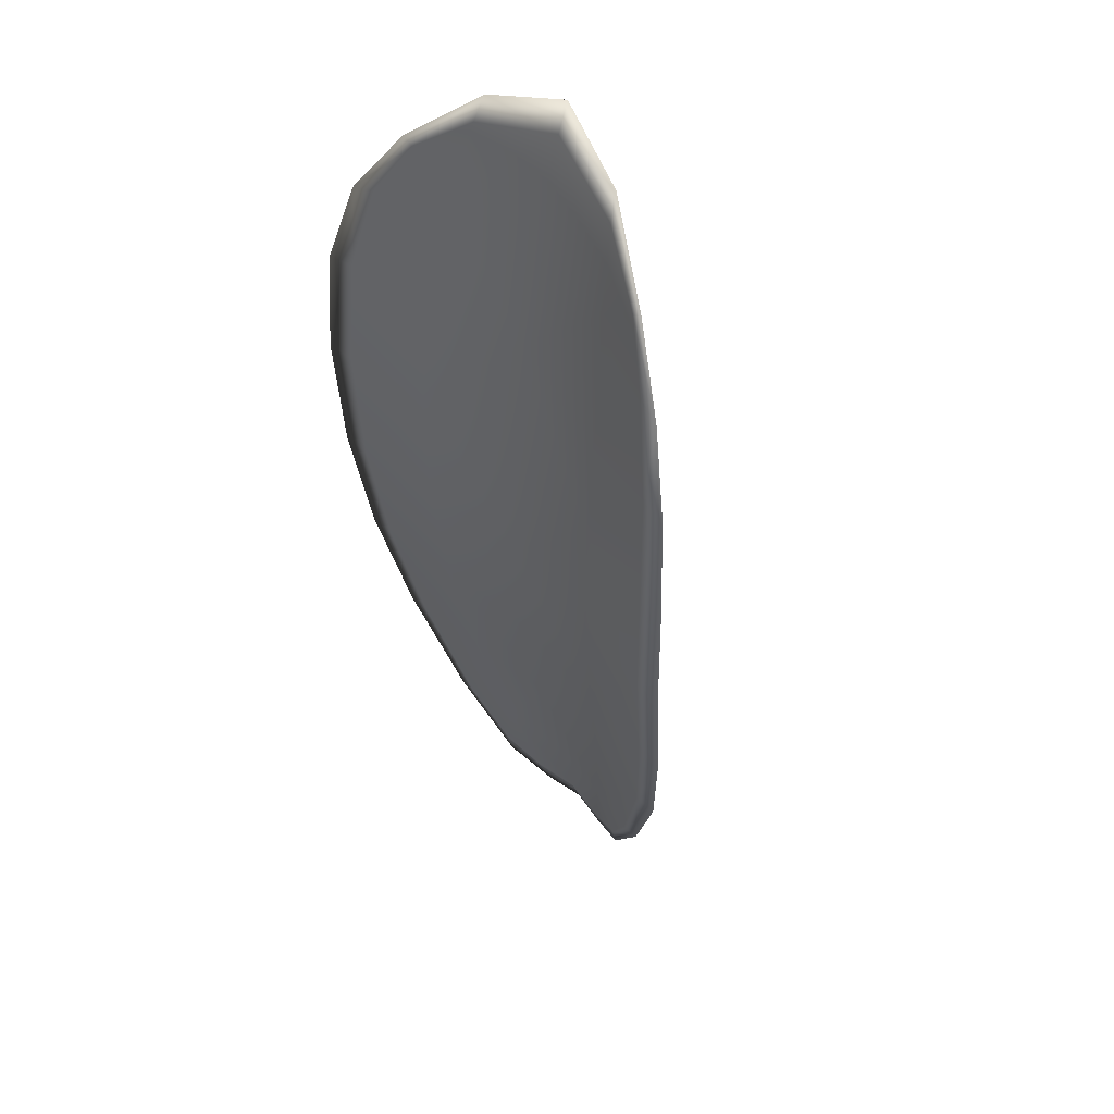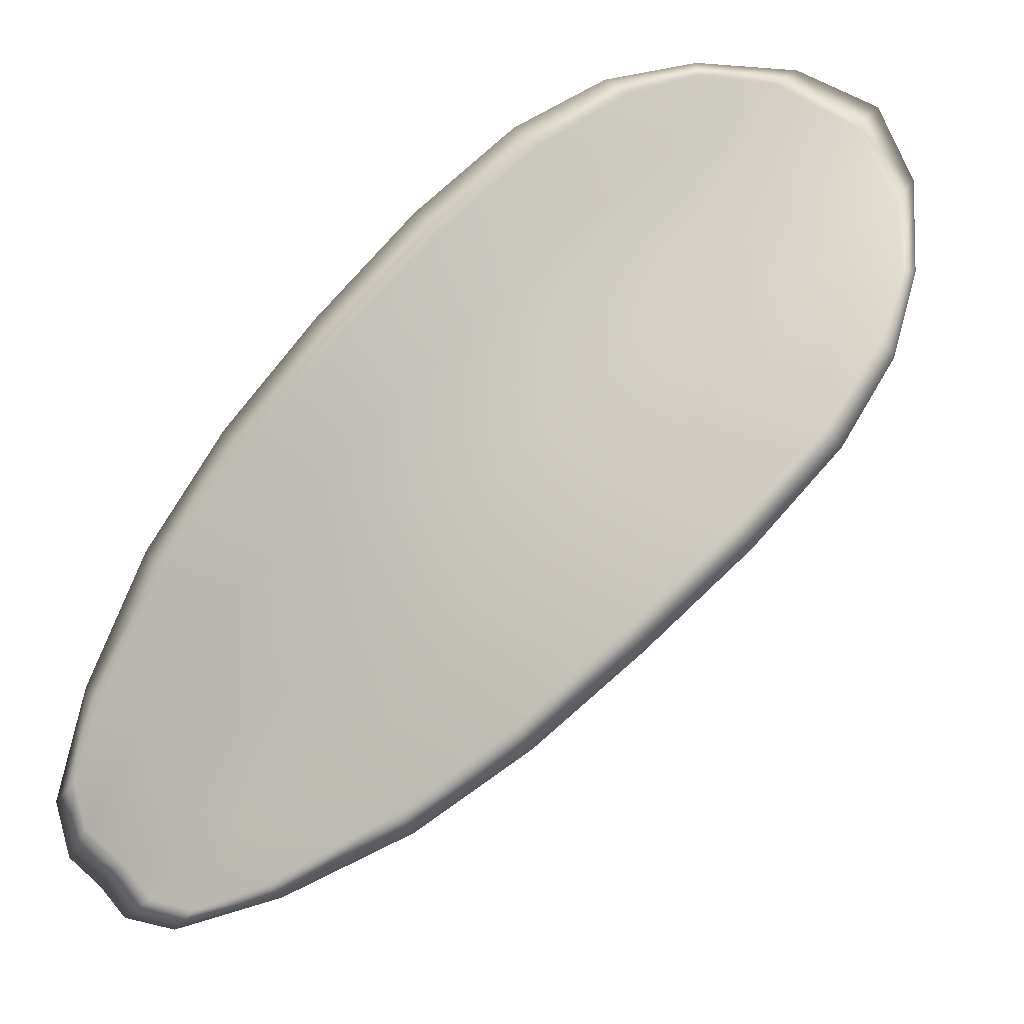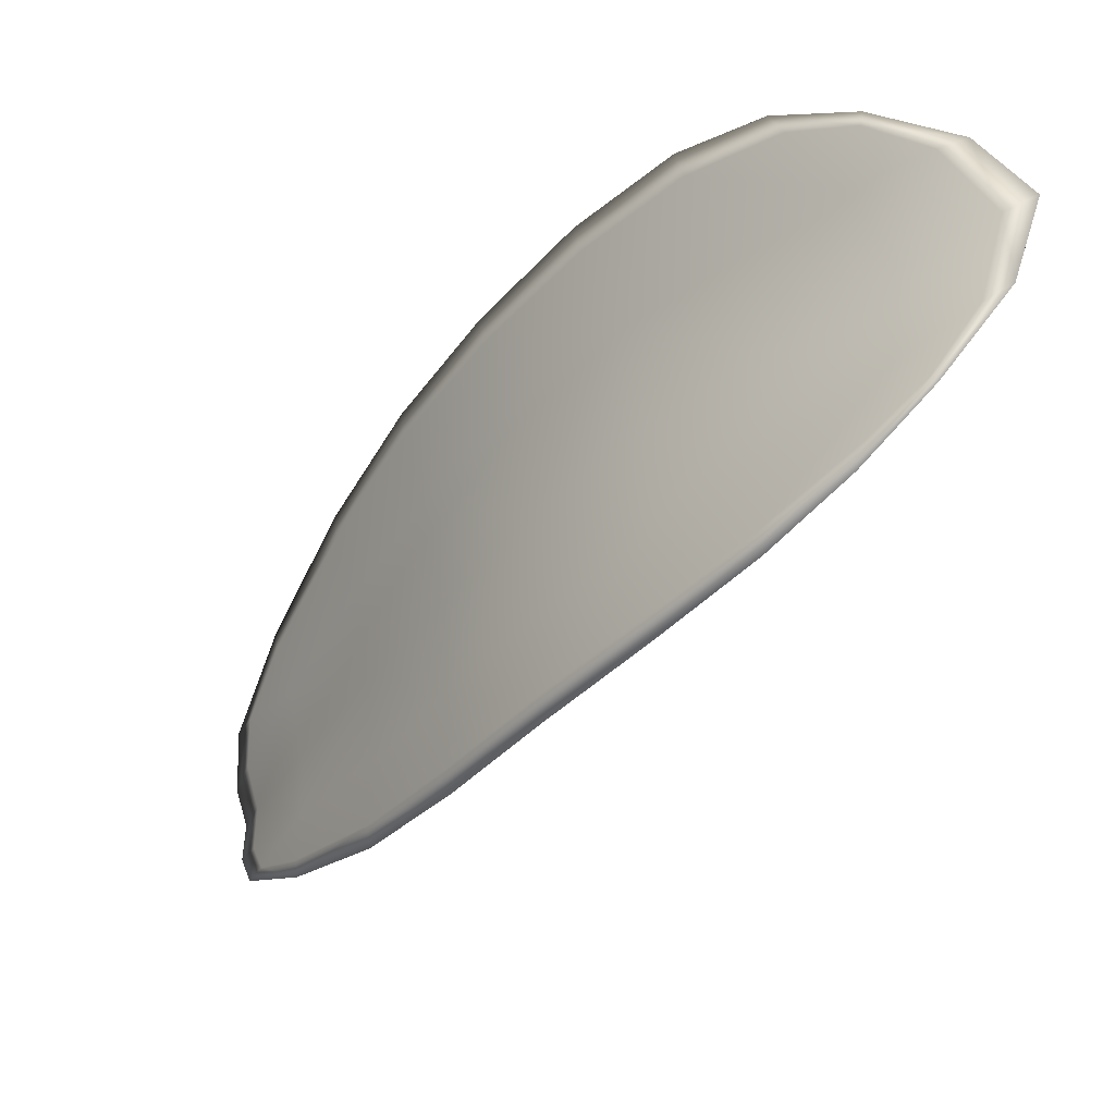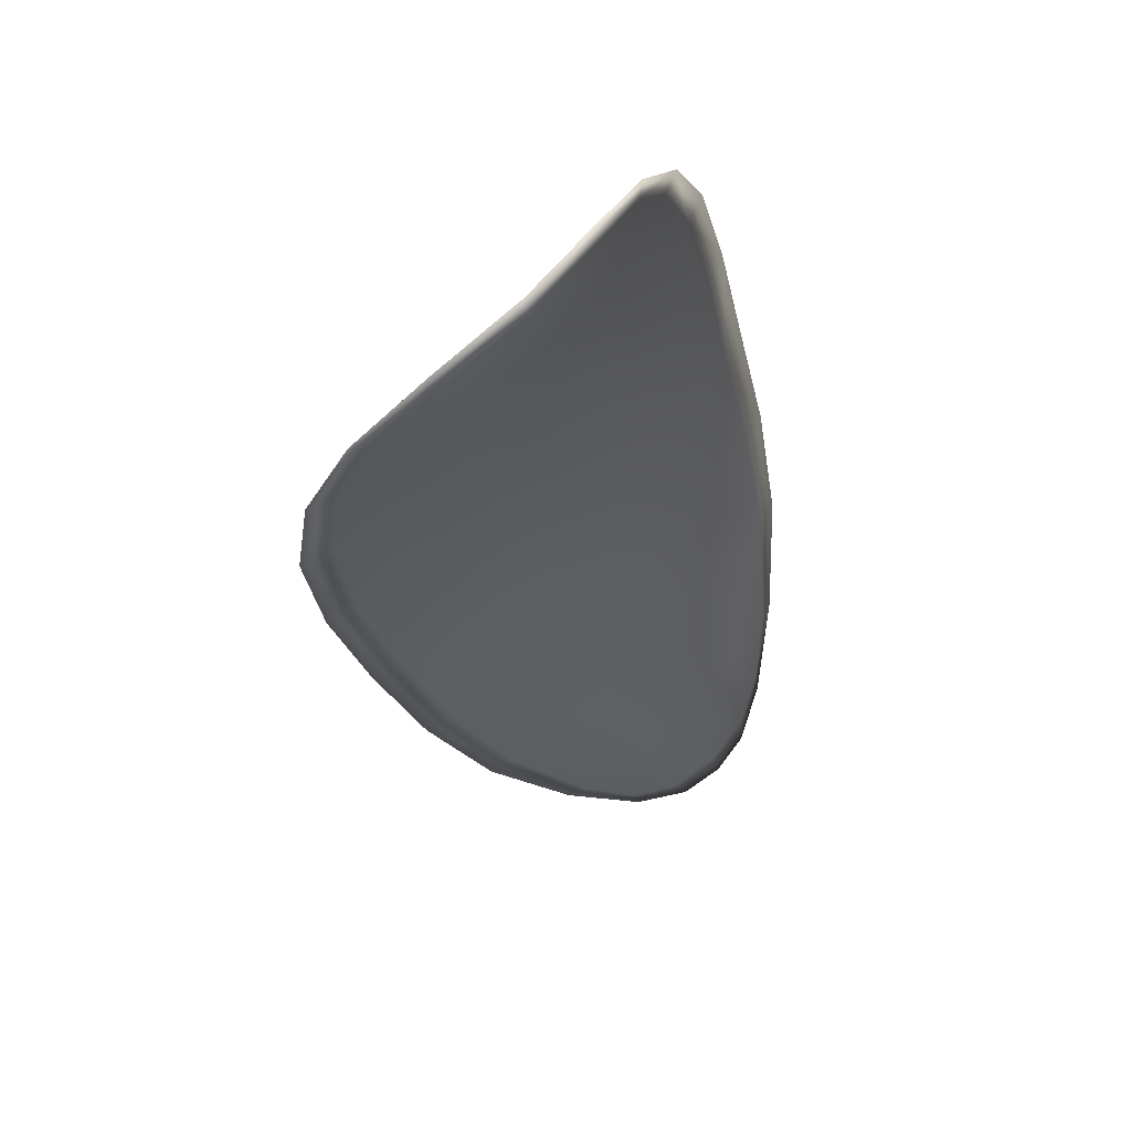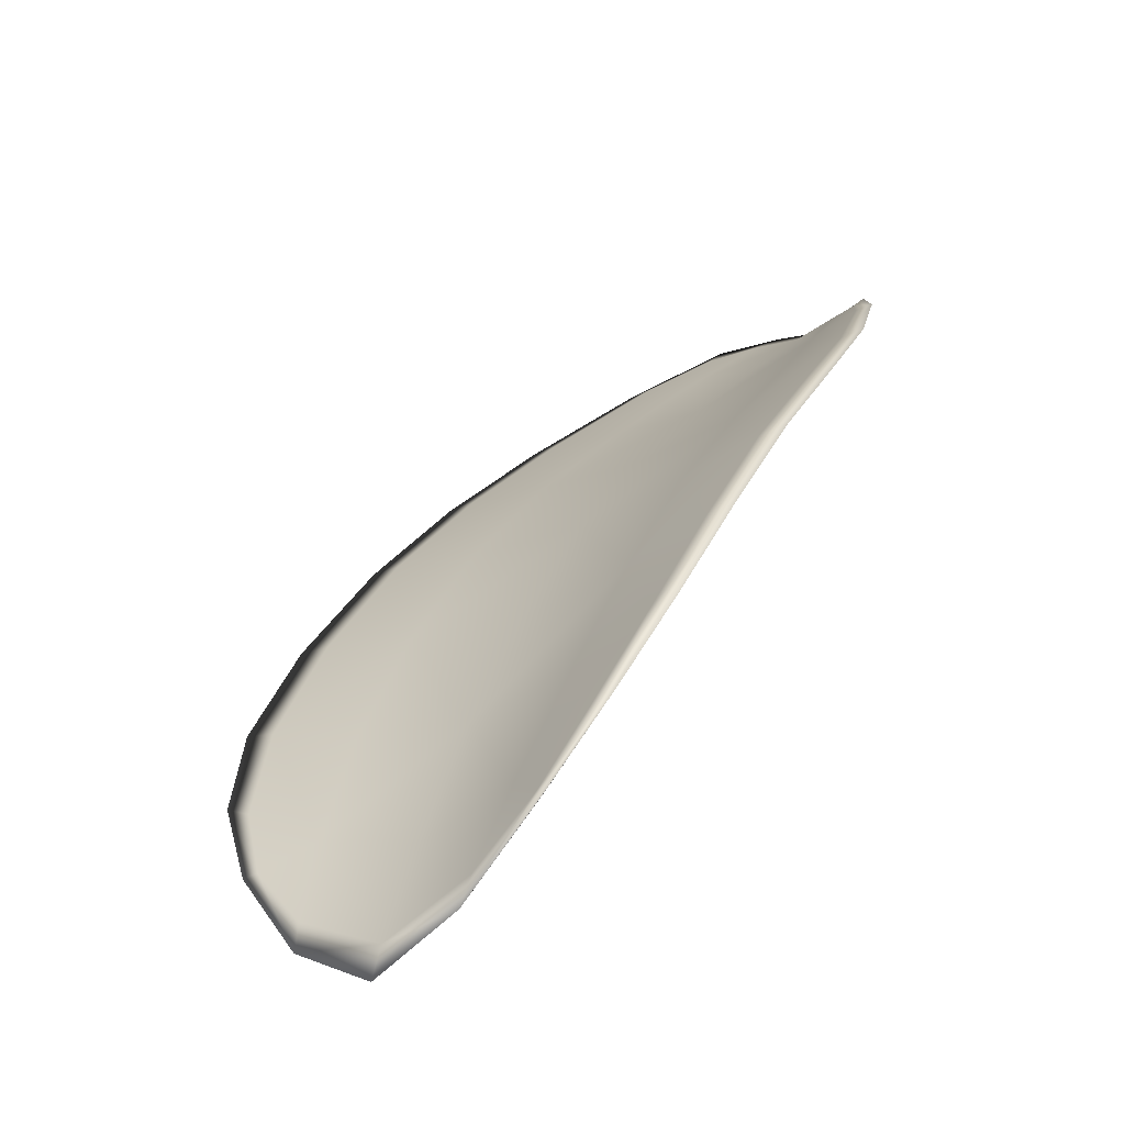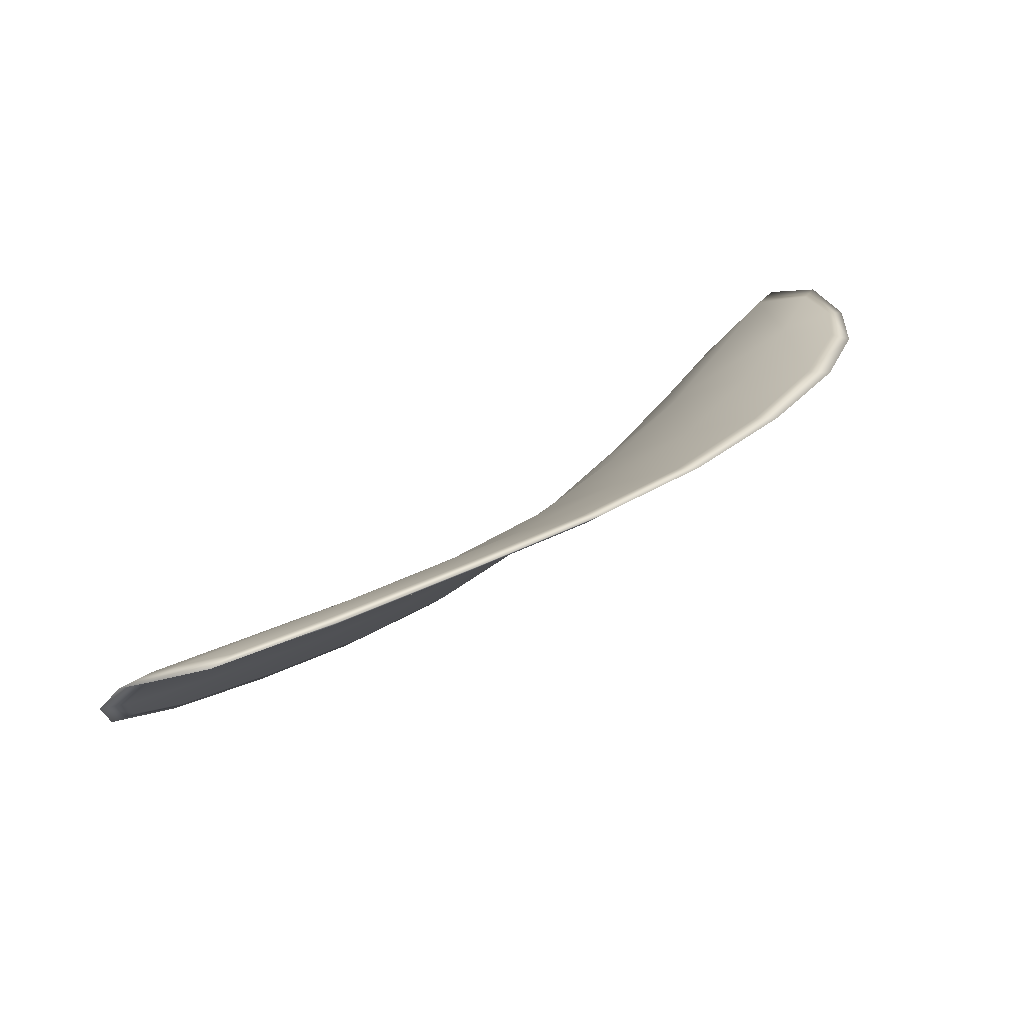
<metadata>
{"format":"obj","ext":"obj","renderer":"f3d","projection":"perspective","resolution":1024,"background":"white","views":[{"elev":-46.4,"azim":-131.4,"up":"+Z"},{"elev":22.8,"azim":147.9,"up":"+Y"},{"elev":17.7,"azim":-162.2,"up":"+Y"},{"elev":20.6,"azim":-89.5,"up":"+Y"},{"elev":77.5,"azim":-73.9,"up":"+Y"},{"elev":41.2,"azim":85.5,"up":"+Z"}]}
</metadata>
<code>
v -2.389 0.7024 -1.204
v -2.389 0.7033 -1.203
v -2.388 0.7022 -1.203
v -2.388 0.7014 -1.204
v -2.388 0.7008 -1.205
v -2.389 0.7018 -1.205
v -2.39 0.7025 -1.205
v -2.39 0.7032 -1.204
v -2.39 0.704 -1.203
v -2.388 0.704 -1.202
v -2.387 0.7045 -1.202
v -2.386 0.7039 -1.202
v -2.387 0.7032 -1.202
v -2.389 0.7045 -1.203
v -2.388 0.7047 -1.202
v -2.383 0.6994 -1.201
v -2.382 0.7001 -1.201
v -2.381 0.6985 -1.2
v -2.381 0.6978 -1.201
v -2.382 0.697 -1.202
v -2.383 0.6984 -1.202
v -2.385 0.6998 -1.203
v -2.384 0.7008 -1.202
v -2.383 0.7015 -1.201
v -2.384 0.6976 -1.204
v -2.382 0.6963 -1.203
v -2.383 0.6958 -1.204
v -2.384 0.697 -1.204
v -2.385 0.6983 -1.205
v -2.385 0.6989 -1.204
v -2.386 0.7002 -1.204
v -2.386 0.7011 -1.203
v -2.387 0.6996 -1.205
v -2.385 0.7021 -1.202
v -2.385 0.7028 -1.201
v -2.38 0.6962 -1.201
v -2.38 0.6967 -1.2
v -2.379 0.6956 -1.2
v -2.379 0.6949 -1.2
v -2.38 0.6945 -1.201
v -2.381 0.6956 -1.201
v -2.381 0.6951 -1.202
v -2.38 0.6941 -1.201
v -2.38 0.6941 -1.202
v -2.381 0.6947 -1.203
v -2.389 0.7023 -1.204
v -2.389 0.7032 -1.203
v -2.39 0.7039 -1.203
v -2.39 0.7031 -1.204
v -2.39 0.7024 -1.205
v -2.389 0.7017 -1.205
v -2.388 0.7007 -1.205
v -2.388 0.7013 -1.204
v -2.388 0.7021 -1.203
v -2.388 0.7039 -1.202
v -2.387 0.7045 -1.202
v -2.388 0.7047 -1.202
v -2.389 0.7045 -1.202
v -2.387 0.7031 -1.202
v -2.386 0.7039 -1.202
v -2.383 0.6993 -1.201
v -2.382 0.7 -1.201
v -2.383 0.7015 -1.201
v -2.384 0.7007 -1.202
v -2.385 0.6997 -1.203
v -2.383 0.6984 -1.202
v -2.382 0.697 -1.202
v -2.381 0.6978 -1.201
v -2.381 0.6984 -1.2
v -2.384 0.6975 -1.203
v -2.385 0.6989 -1.204
v -2.385 0.6982 -1.205
v -2.384 0.6969 -1.204
v -2.383 0.6957 -1.204
v -2.382 0.6962 -1.203
v -2.387 0.7001 -1.204
v -2.386 0.701 -1.203
v -2.387 0.6995 -1.205
v -2.385 0.702 -1.202
v -2.385 0.7028 -1.201
v -2.38 0.6962 -1.201
v -2.38 0.6967 -1.2
v -2.381 0.6955 -1.201
v -2.38 0.6945 -1.201
v -2.38 0.6949 -1.2
v -2.379 0.6955 -1.2
v -2.381 0.695 -1.202
v -2.381 0.6946 -1.203
v -2.38 0.6941 -1.202
v -2.38 0.6941 -1.201
v -2.38 0.6968 -1.2
v -2.379 0.6953 -1.2
v -2.381 0.6987 -1.2
v -2.379 0.6955 -1.2
v -2.38 0.6938 -1.201
v -2.38 0.6939 -1.202
v -2.38 0.6941 -1.201
v -2.38 0.6941 -1.202
v -2.389 0.7015 -1.206
v -2.39 0.7024 -1.205
v -2.388 0.7005 -1.206
v -2.39 0.7024 -1.205
v -2.39 0.7047 -1.203
v -2.388 0.7048 -1.202
v -2.391 0.7042 -1.203
v -2.388 0.7047 -1.202
v -2.387 0.7047 -1.202
v -2.386 0.7041 -1.201
v -2.379 0.6945 -1.2
v -2.381 0.6945 -1.203
v -2.383 0.6956 -1.204
v -2.39 0.7034 -1.204
v -2.387 0.6994 -1.206
v -2.385 0.6981 -1.205
v -2.385 0.7031 -1.201
v -2.383 0.7017 -1.201
v -2.382 0.7003 -1.2
v -2.384 0.6968 -1.205
f 1 2 3
f 1 3 4
f 1 4 5
f 1 5 6
f 1 6 7
f 1 7 8
f 1 8 9
f 1 9 2
f 10 11 12
f 10 12 13
f 10 13 3
f 10 3 2
f 10 2 9
f 10 9 14
f 10 14 15
f 10 15 11
f 16 17 18
f 16 18 19
f 16 19 20
f 16 20 21
f 16 21 22
f 16 22 23
f 16 23 24
f 16 24 17
f 25 21 20
f 25 20 26
f 25 26 27
f 25 27 28
f 25 28 29
f 25 29 30
f 25 30 22
f 25 22 21
f 31 32 22
f 31 22 30
f 31 30 29
f 31 29 33
f 31 33 5
f 31 5 4
f 31 4 3
f 31 3 32
f 34 35 24
f 34 24 23
f 34 23 22
f 34 22 32
f 34 32 3
f 34 3 13
f 34 13 12
f 34 12 35
f 36 37 38
f 36 38 39
f 36 39 40
f 36 40 41
f 36 41 20
f 36 20 19
f 36 19 18
f 36 18 37
f 42 41 40
f 42 40 43
f 42 43 44
f 42 44 45
f 42 45 27
f 42 27 26
f 42 26 20
f 42 20 41
f 46 47 48
f 46 48 49
f 46 49 50
f 46 50 51
f 46 51 52
f 46 52 53
f 46 53 54
f 46 54 47
f 55 56 57
f 55 57 58
f 55 58 48
f 55 48 47
f 55 47 54
f 55 54 59
f 55 59 60
f 55 60 56
f 61 62 63
f 61 63 64
f 61 64 65
f 61 65 66
f 61 66 67
f 61 67 68
f 61 68 69
f 61 69 62
f 70 66 65
f 70 65 71
f 70 71 72
f 70 72 73
f 70 73 74
f 70 74 75
f 70 75 67
f 70 67 66
f 76 77 54
f 76 54 53
f 76 53 52
f 76 52 78
f 76 78 72
f 76 72 71
f 76 71 65
f 76 65 77
f 79 80 60
f 79 60 59
f 79 59 54
f 79 54 77
f 79 77 65
f 79 65 64
f 79 64 63
f 79 63 80
f 81 82 69
f 81 69 68
f 81 68 67
f 81 67 83
f 81 83 84
f 81 84 85
f 81 85 86
f 81 86 82
f 87 83 67
f 87 67 75
f 87 75 74
f 87 74 88
f 87 88 89
f 87 89 90
f 87 90 84
f 87 84 83
f 91 92 38
f 91 38 37
f 91 37 18
f 91 18 93
f 91 93 69
f 91 69 82
f 91 82 94
f 91 94 92
f 95 96 44
f 95 44 43
f 95 43 40
f 95 40 97
f 95 97 84
f 95 84 90
f 95 90 98
f 95 98 96
f 99 100 7
f 99 7 6
f 99 6 5
f 99 5 101
f 99 101 52
f 99 52 51
f 99 51 102
f 99 102 100
f 103 104 15
f 103 15 14
f 103 14 9
f 103 9 105
f 103 105 48
f 103 48 58
f 103 58 106
f 103 106 104
f 107 108 12
f 107 12 11
f 107 11 15
f 107 15 104
f 107 104 106
f 107 106 56
f 107 56 60
f 107 60 108
f 109 97 40
f 109 40 39
f 109 39 38
f 109 38 92
f 109 92 94
f 109 94 85
f 109 85 84
f 109 84 97
f 110 111 27
f 110 27 45
f 110 45 44
f 110 44 96
f 110 96 98
f 110 98 88
f 110 88 74
f 110 74 111
f 112 105 9
f 112 9 8
f 112 8 7
f 112 7 100
f 112 100 102
f 112 102 49
f 112 49 48
f 112 48 105
f 113 101 5
f 113 5 33
f 113 33 29
f 113 29 114
f 113 114 72
f 113 72 78
f 113 78 52
f 113 52 101
f 115 116 24
f 115 24 35
f 115 35 12
f 115 12 108
f 115 108 60
f 115 60 80
f 115 80 63
f 115 63 116
f 117 93 18
f 117 18 17
f 117 17 24
f 117 24 116
f 117 116 63
f 117 63 62
f 117 62 69
f 117 69 93
f 118 114 29
f 118 29 28
f 118 28 27
f 118 27 111
f 118 111 74
f 118 74 73
f 118 73 72
f 118 72 114

</code>
